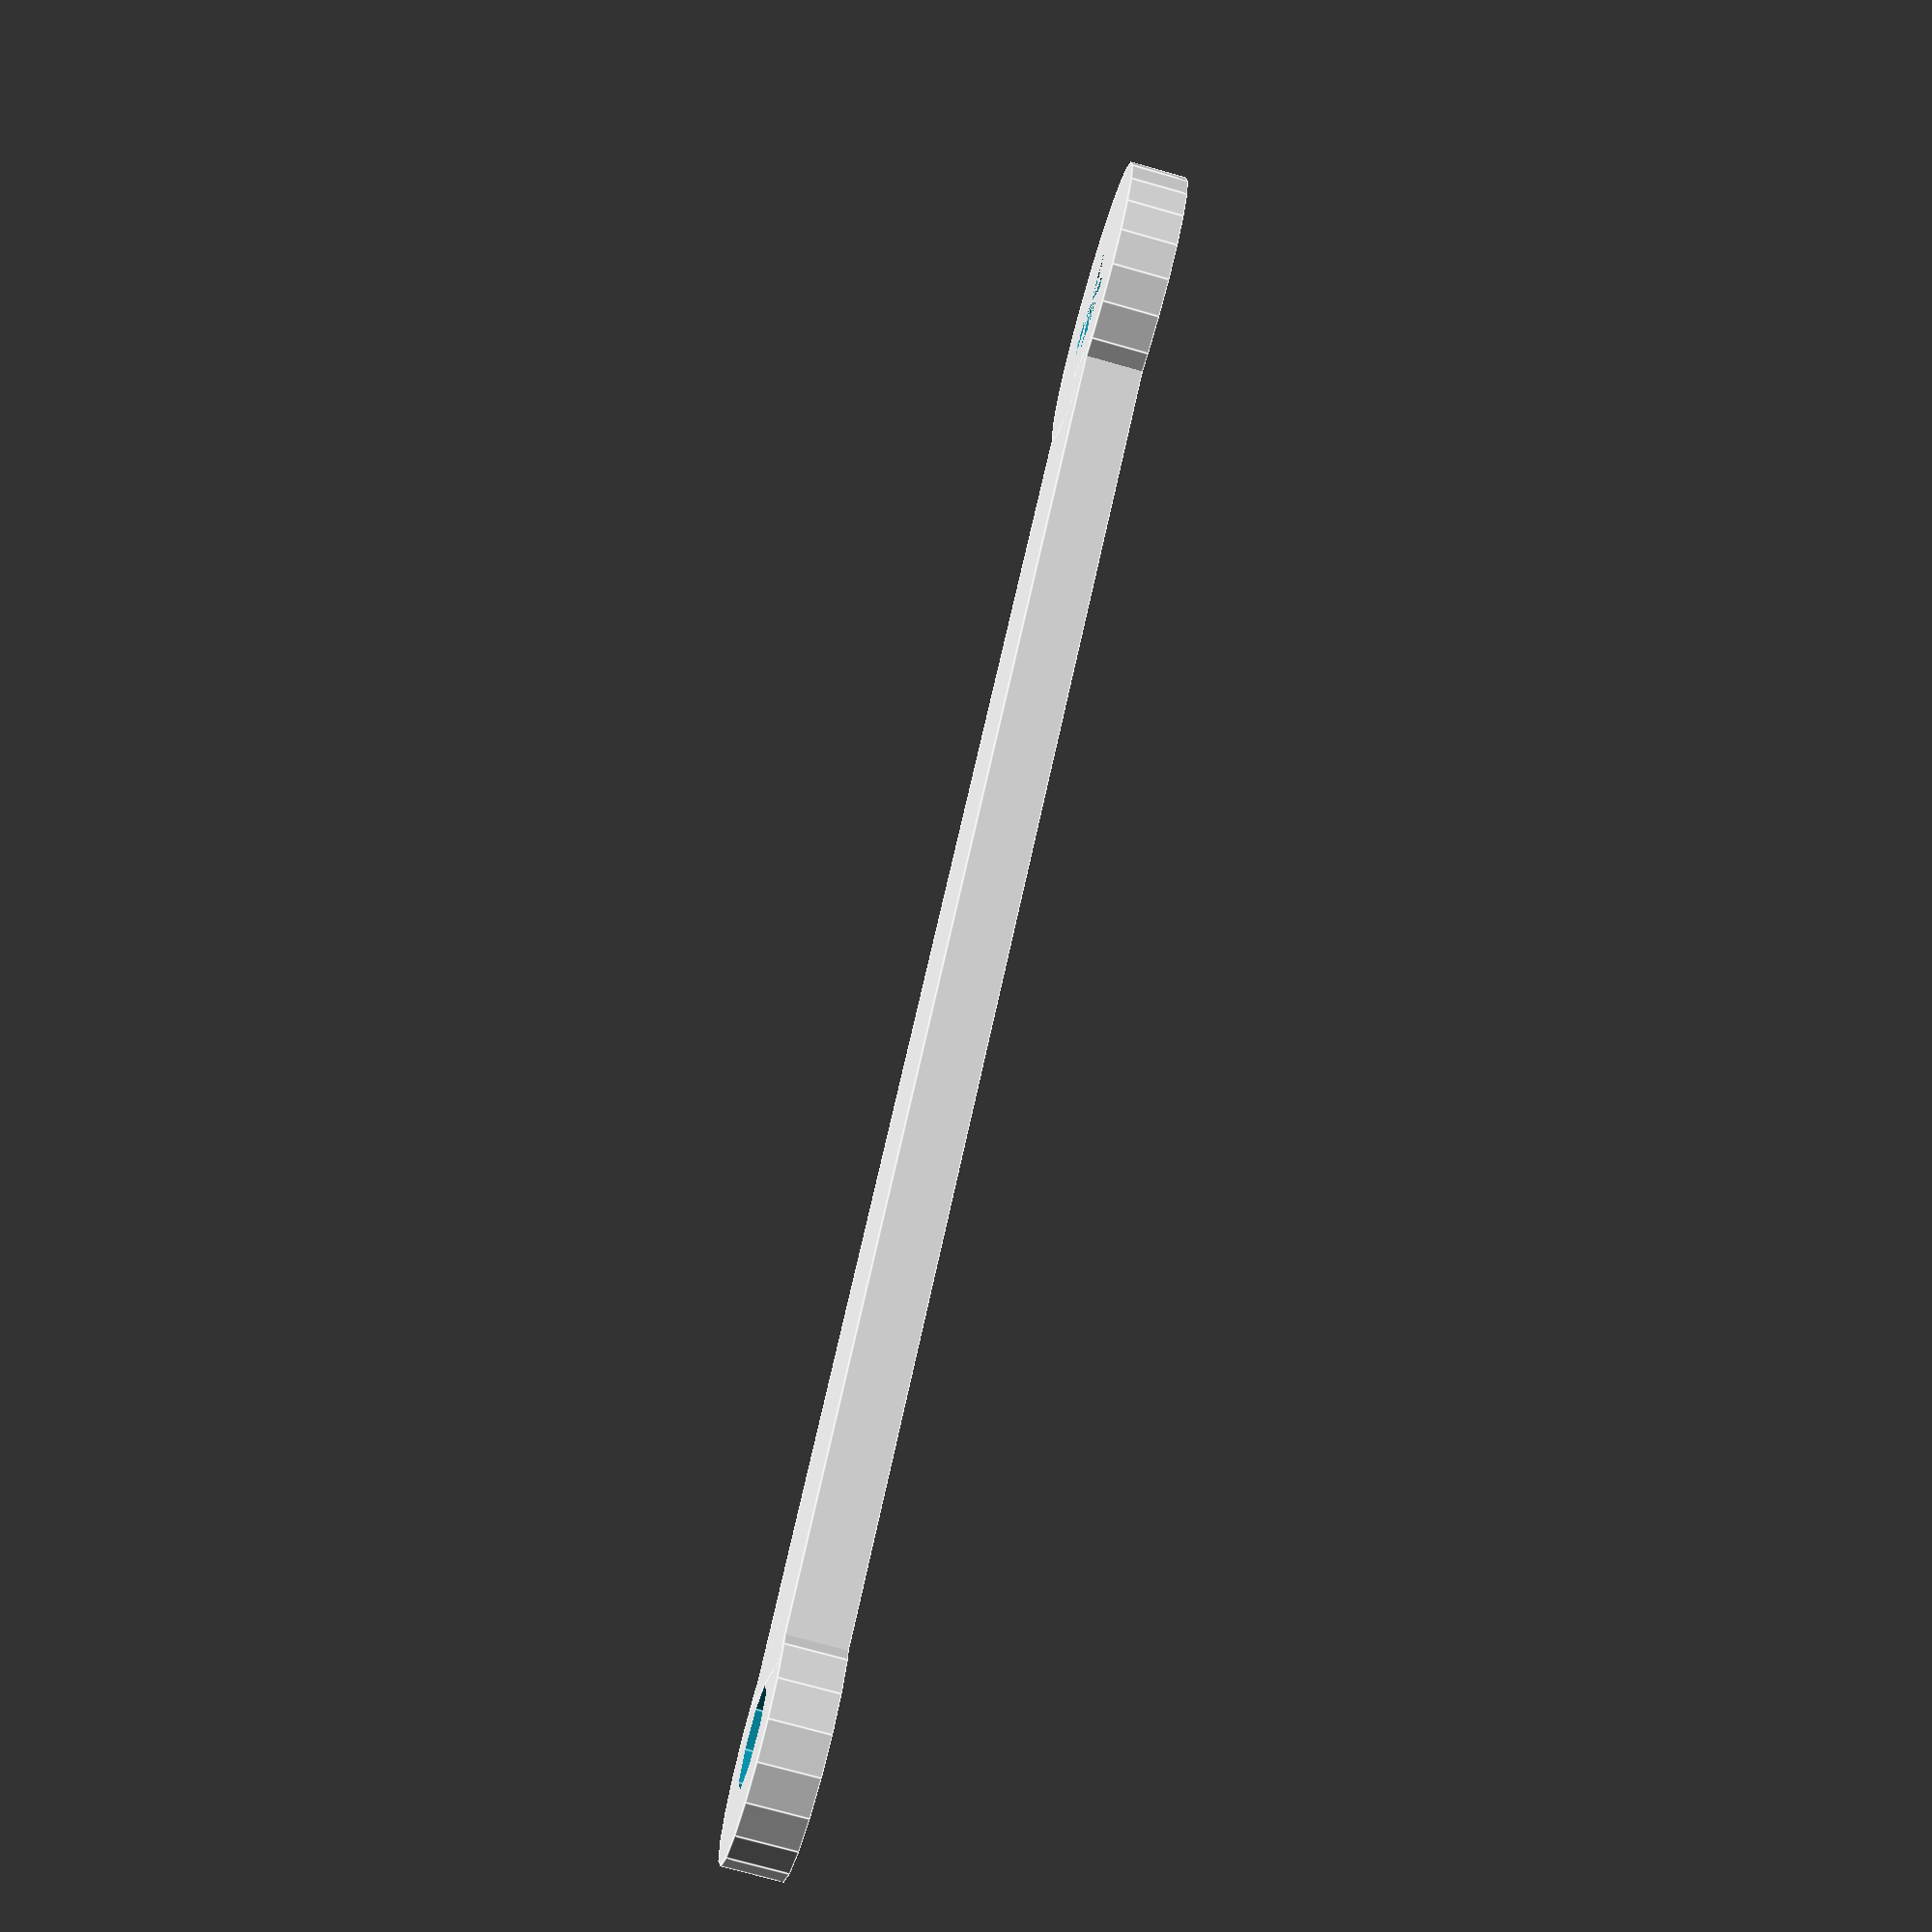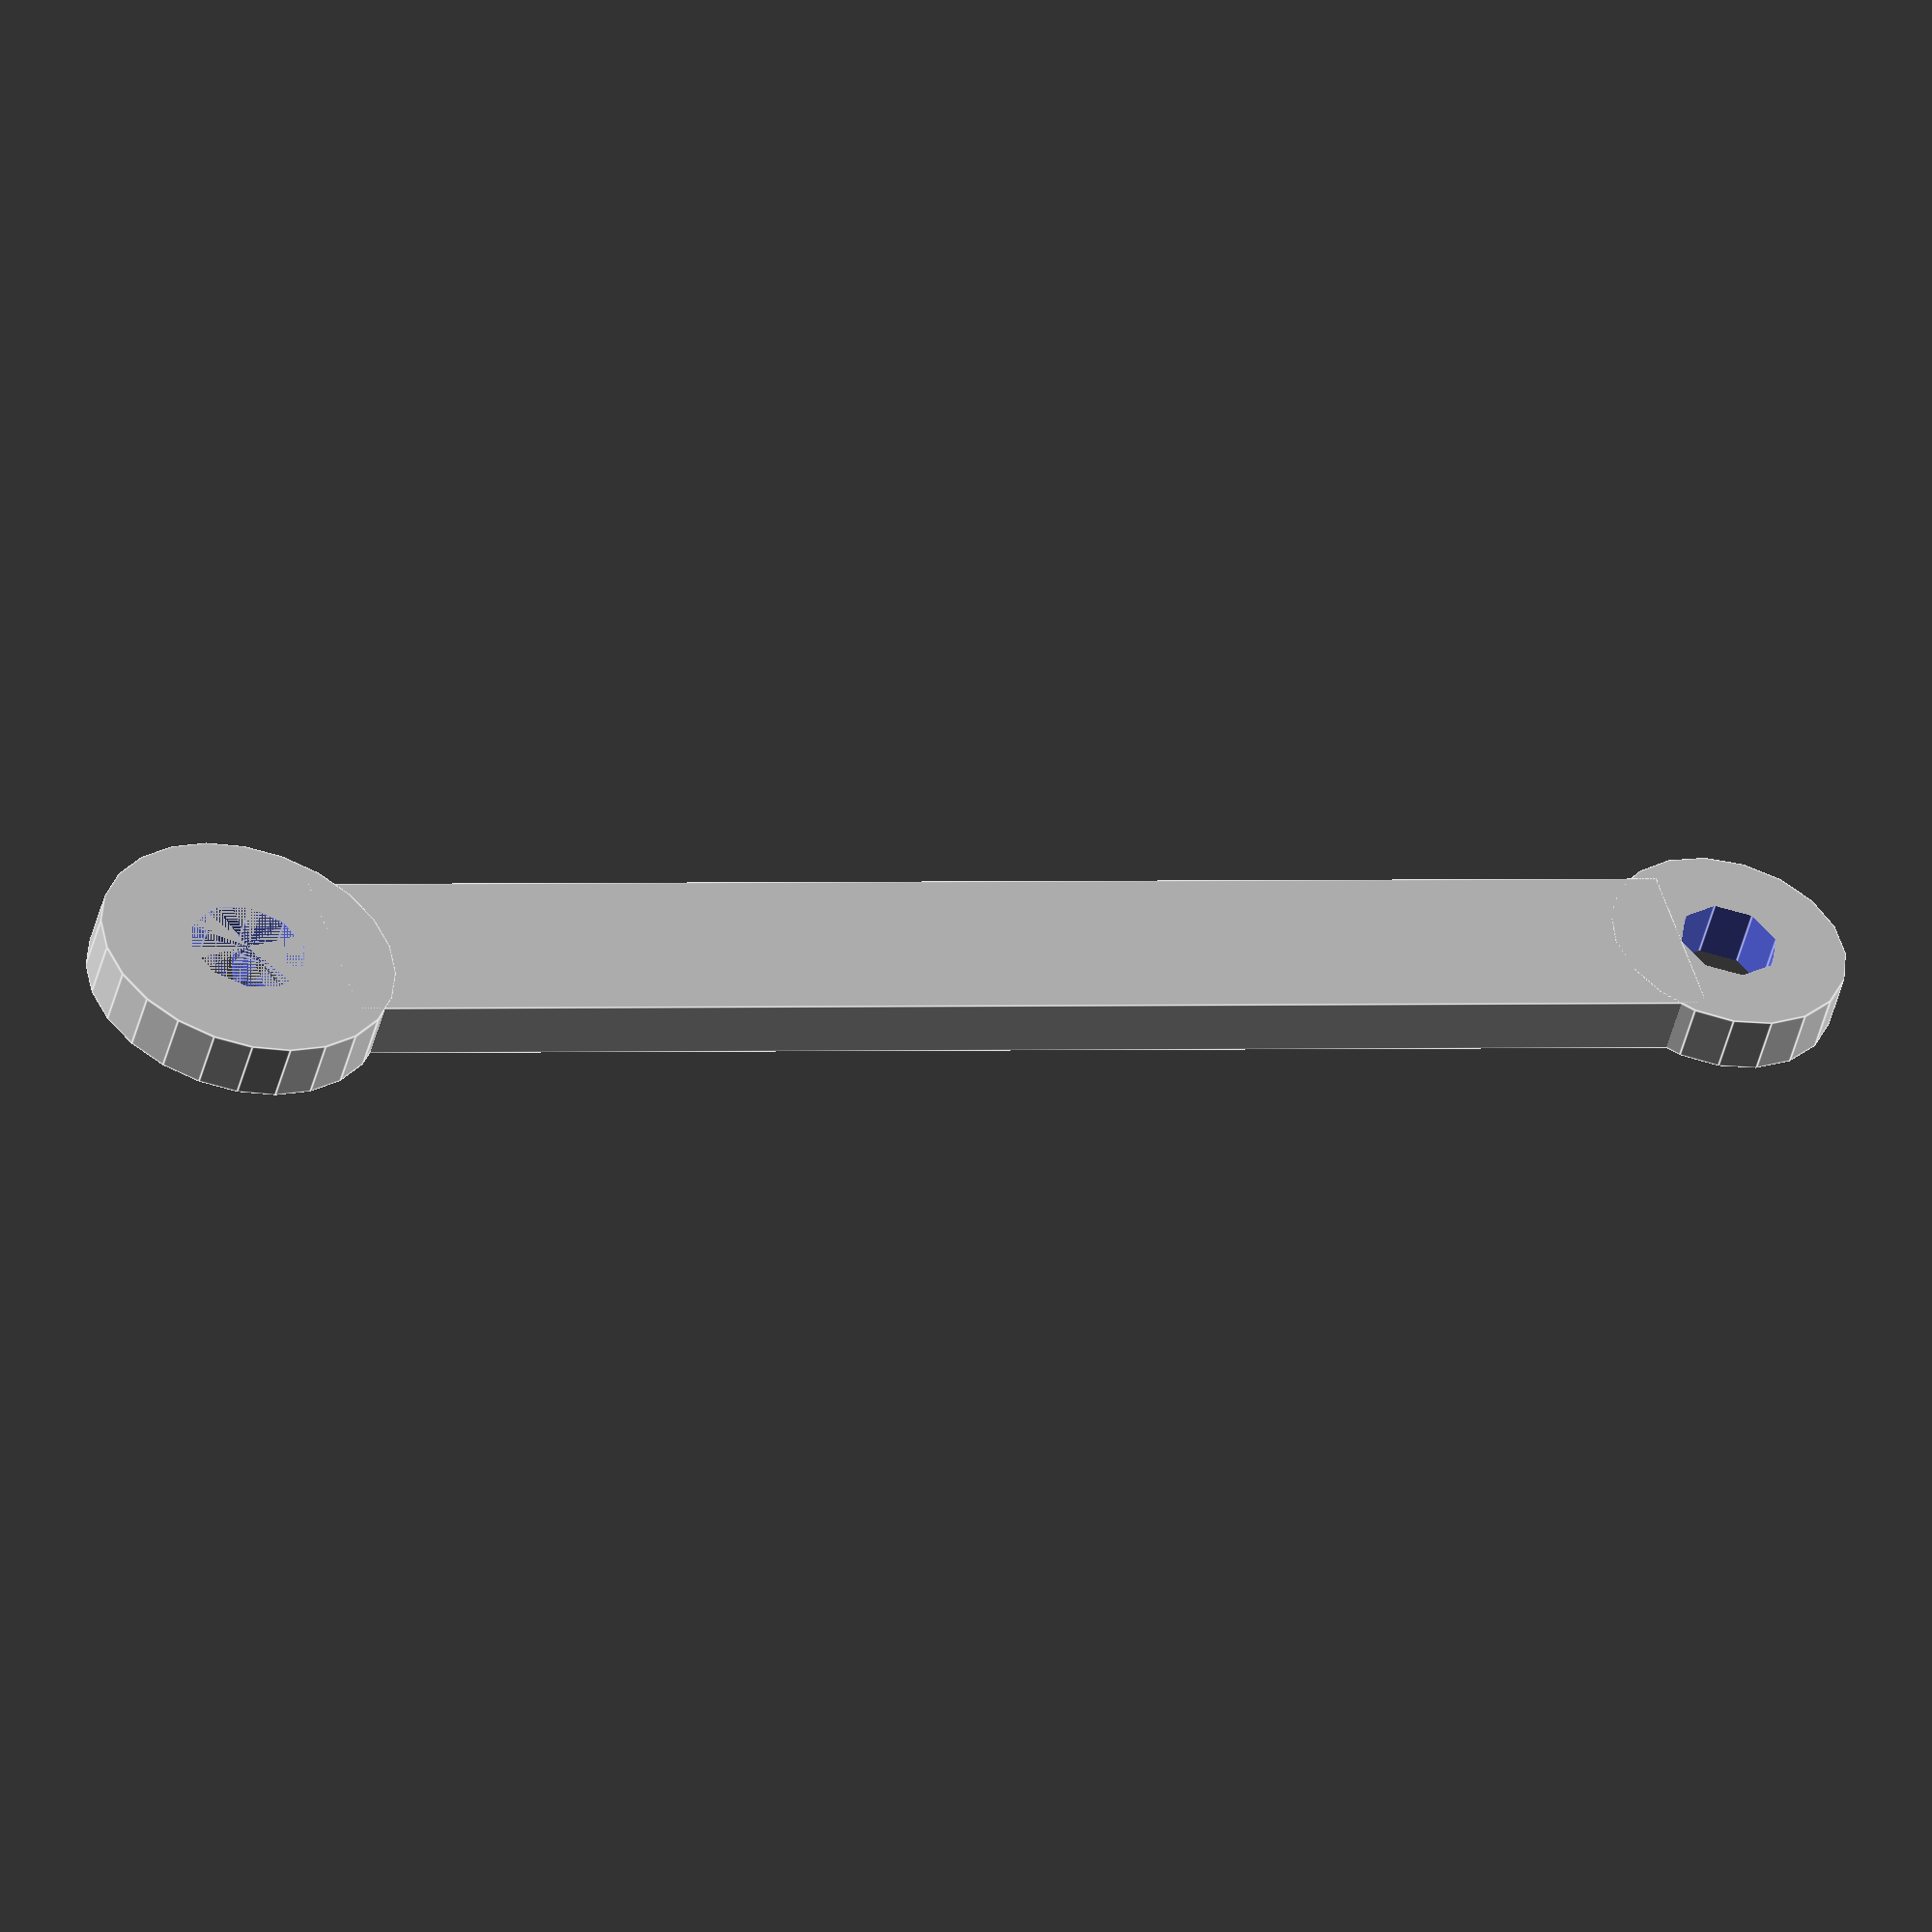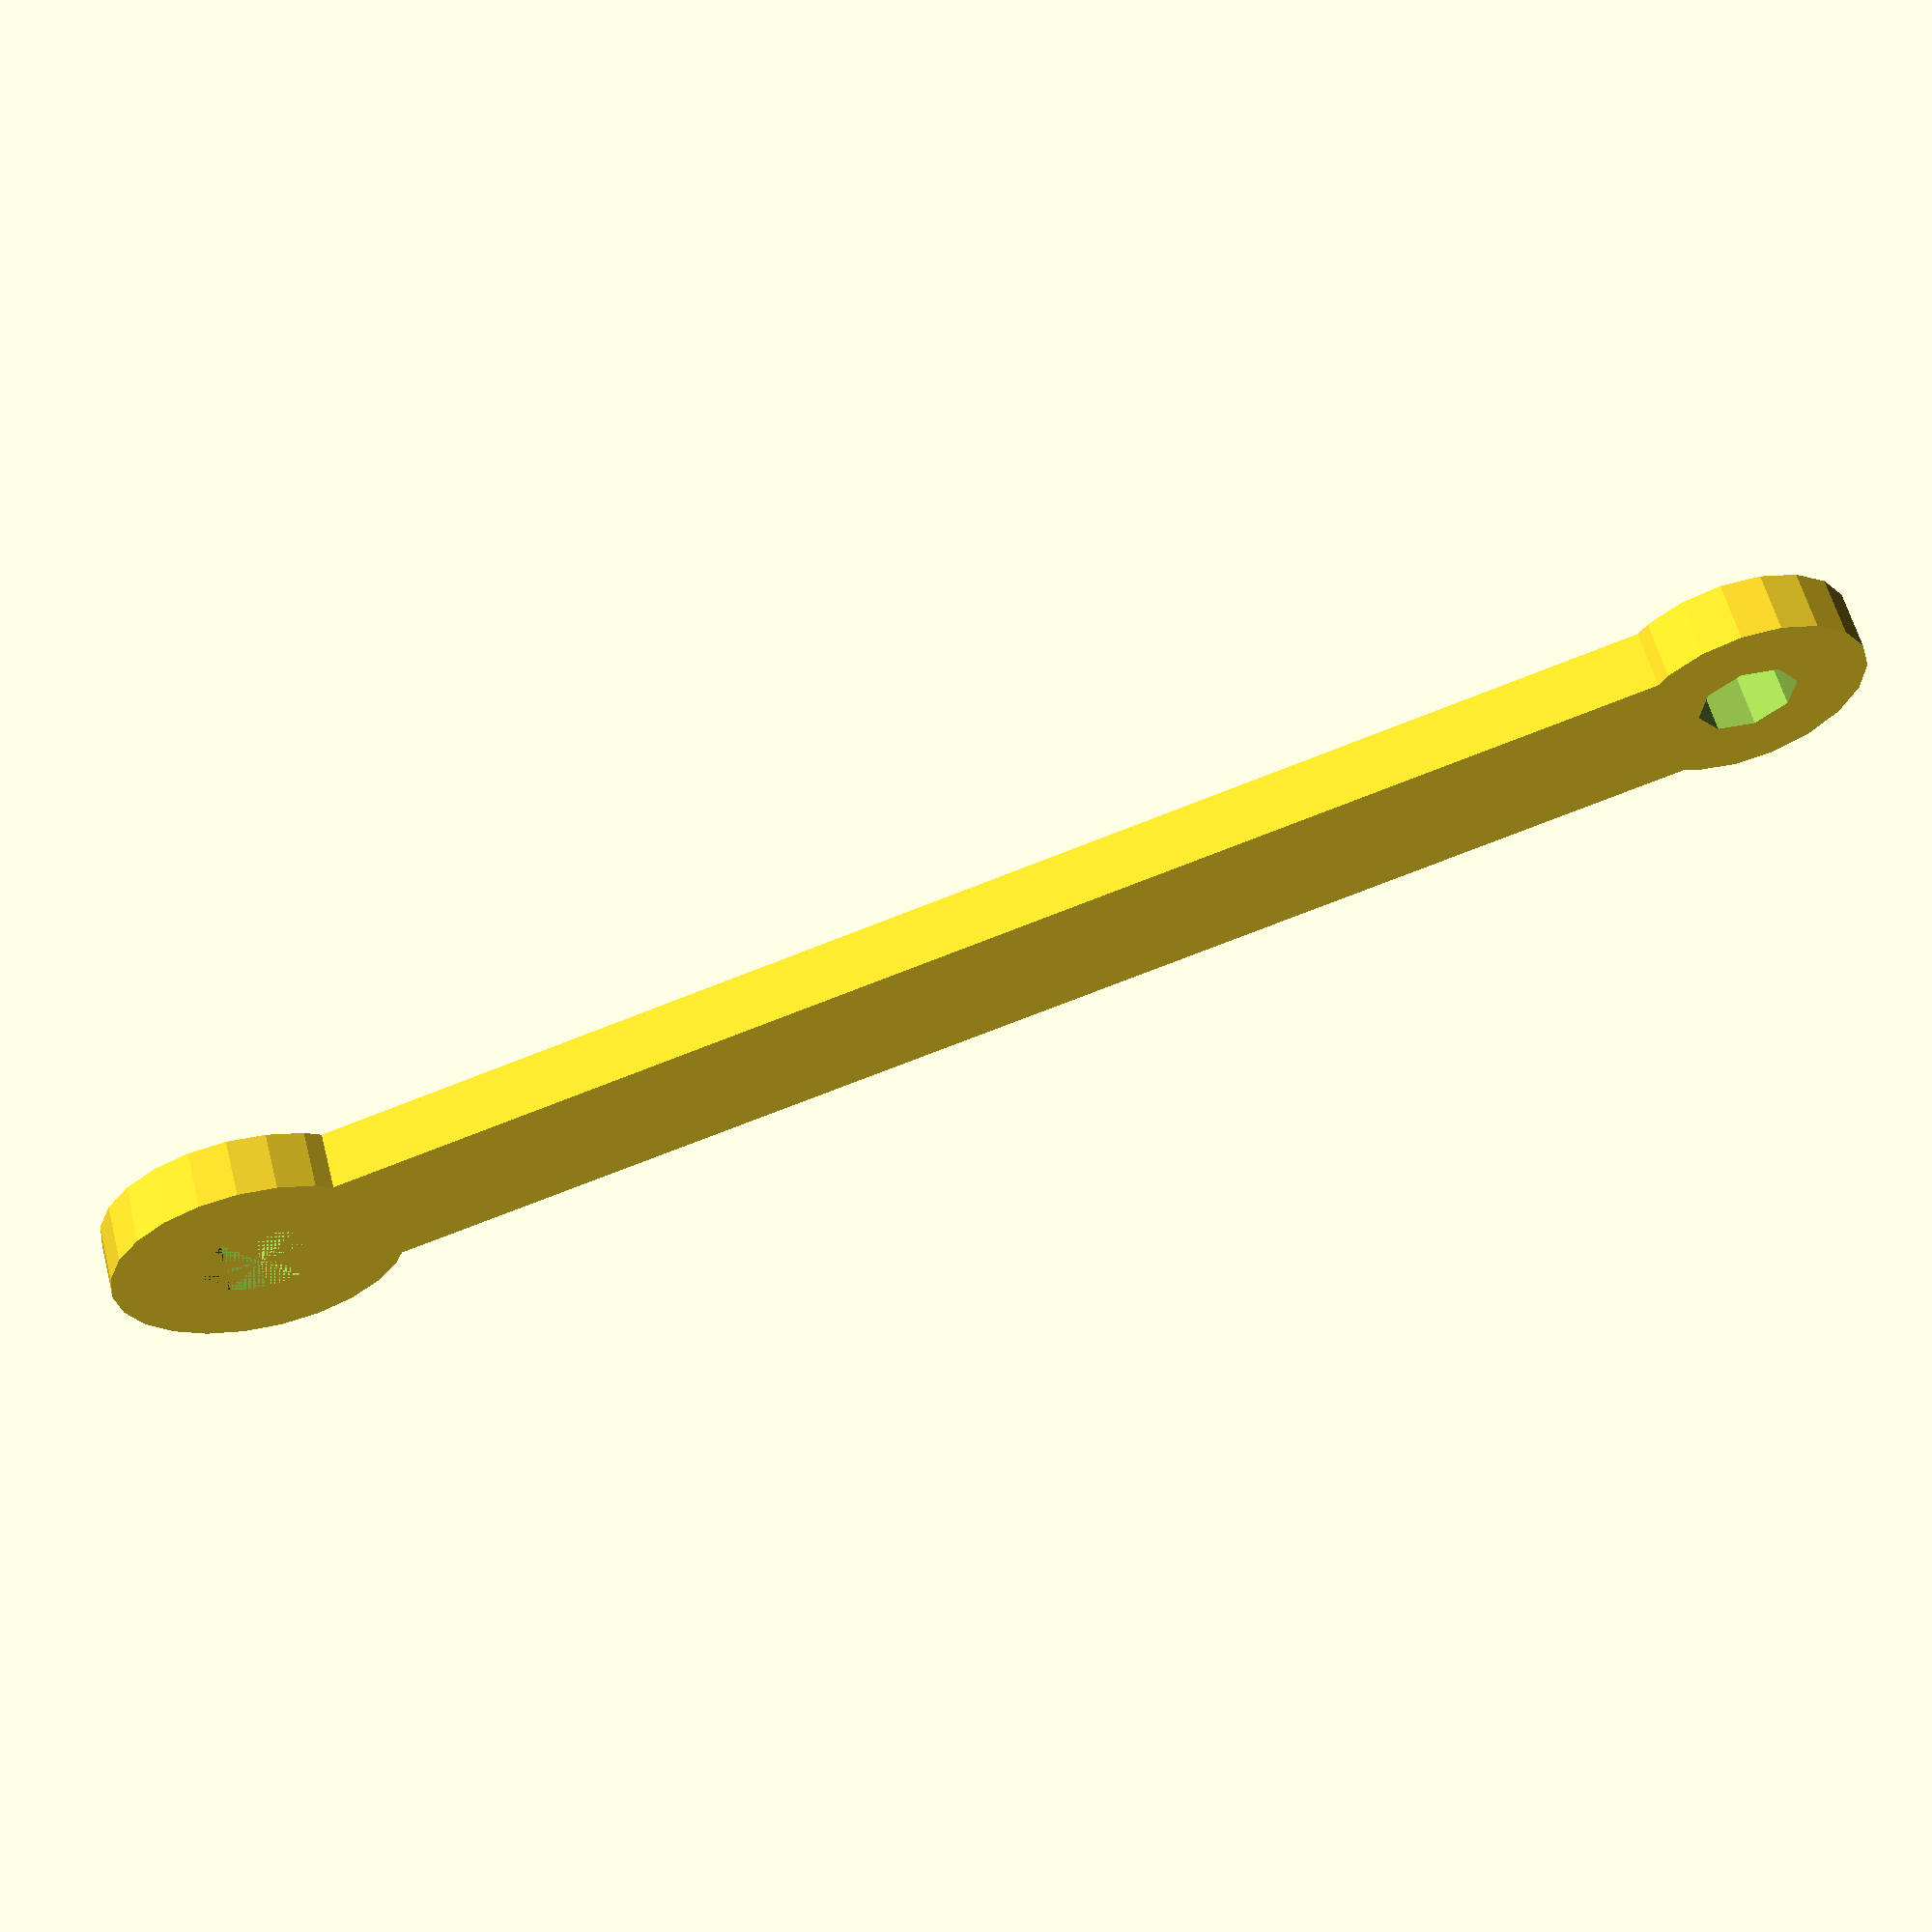
<openscad>
servoMountOuterRadius = 6.0;
servoMountInnerRadius = 2.5;

armLengthCenterToCenter = 81.5;
armHeight = 3.0;
armWidth = 9.0;

stylusHolderOuterRadius = 7.5;
stylusHolderInnerRadius = 3.0;

module servoShaftMount() {
	difference() {
		cylinder(r=servoMountOuterRadius, h=armHeight);
   translate([0,0,-1]) // start 1 mm below the surface
		cylinder(r=servoMountInnerRadius, h=armHeight+2);
	}
}

module stylusHolder() {
	difference() {
		cylinder(r=stylusHolderOuterRadius, h=armHeight);
		cylinder(r=stylusHolderInnerRadius, h=armHeight);
	}
}

module arm() {
	cube([armLengthCenterToCenter - servoMountInnerRadius - stylusHolderOuterRadius, armWidth, armHeight]);
}

union() {
	servoShaftMount();
	translate([servoMountInnerRadius, -armWidth / 2.0, 0])	arm();
	translate([armLengthCenterToCenter - stylusHolderInnerRadius, 0, 0]) stylusHolder();
}

</openscad>
<views>
elev=252.9 azim=40.0 roll=285.8 proj=p view=edges
elev=229.2 azim=196.6 roll=14.6 proj=o view=edges
elev=119.3 azim=343.7 roll=194.8 proj=p view=solid
</views>
